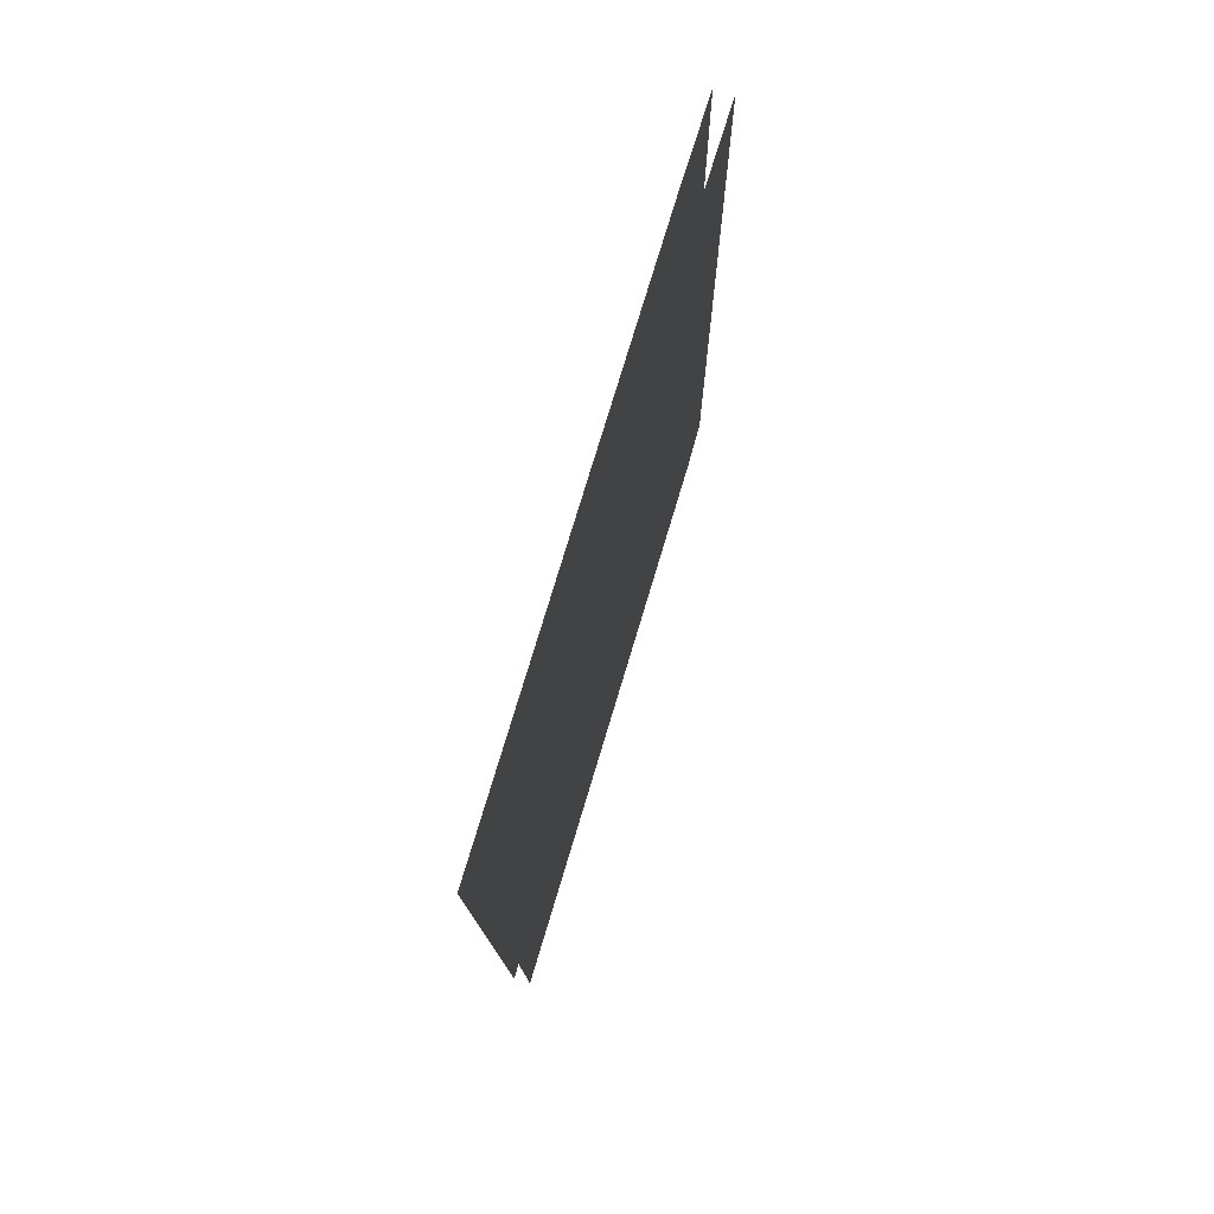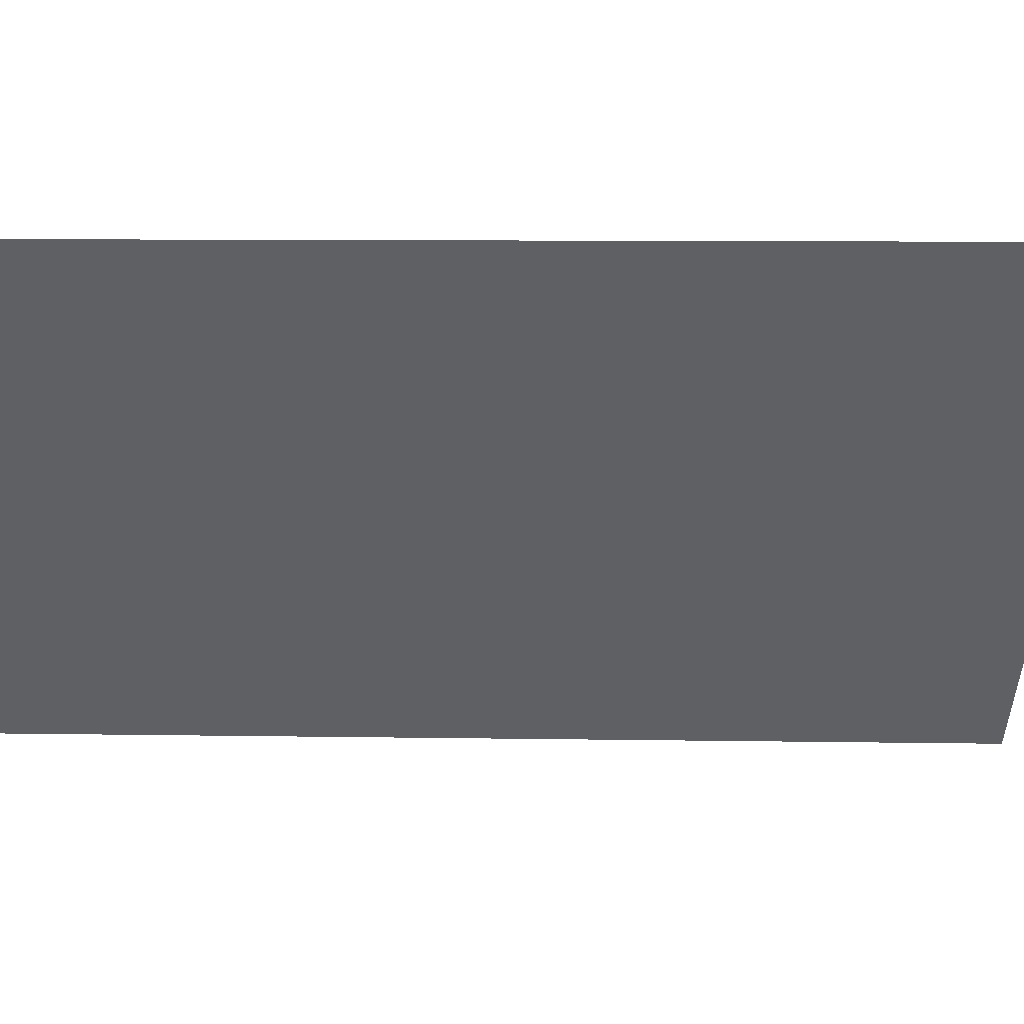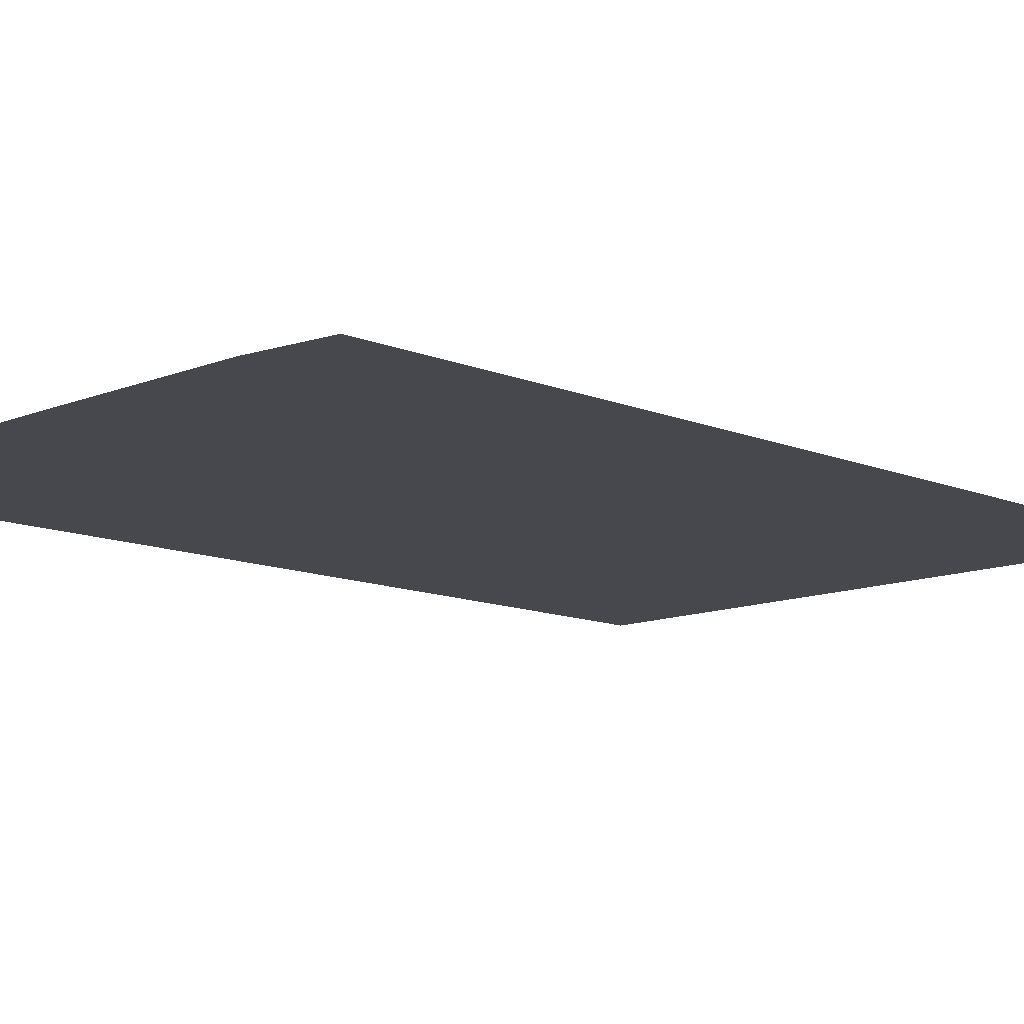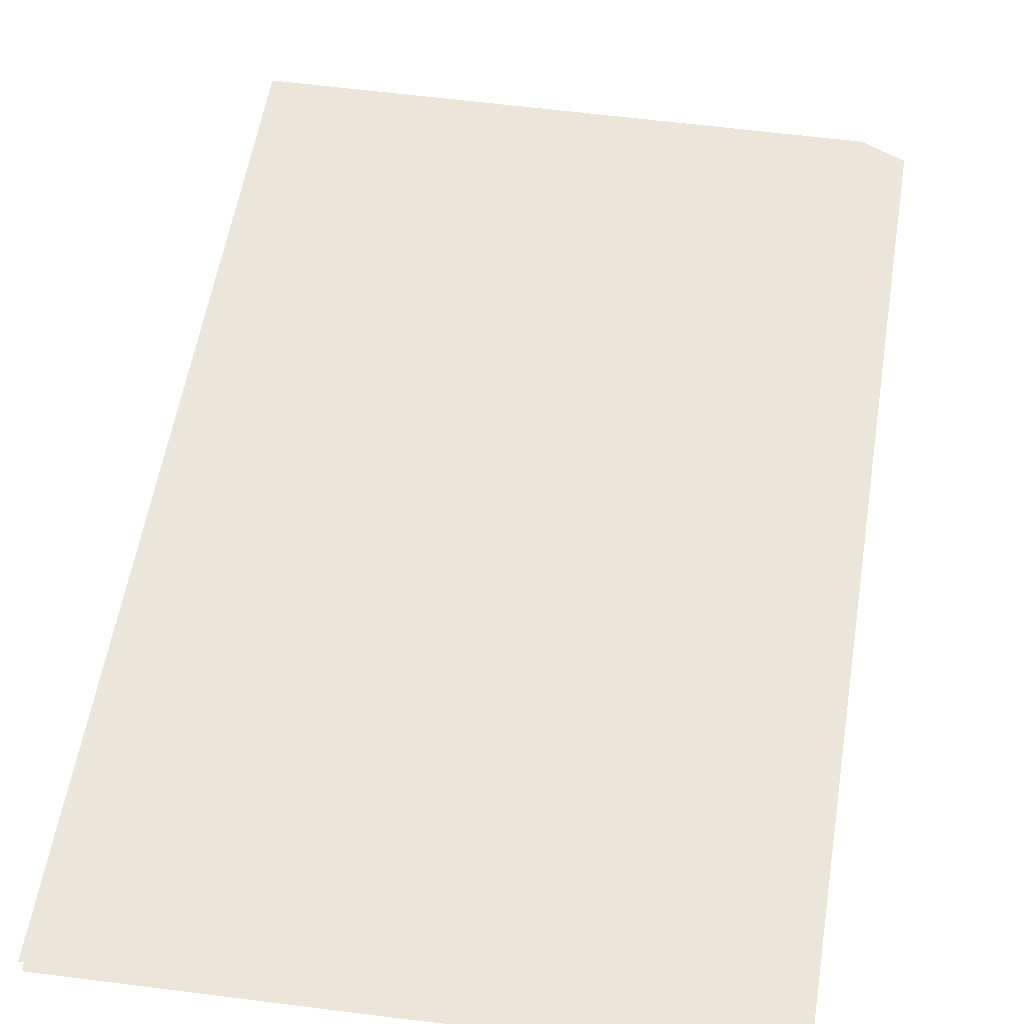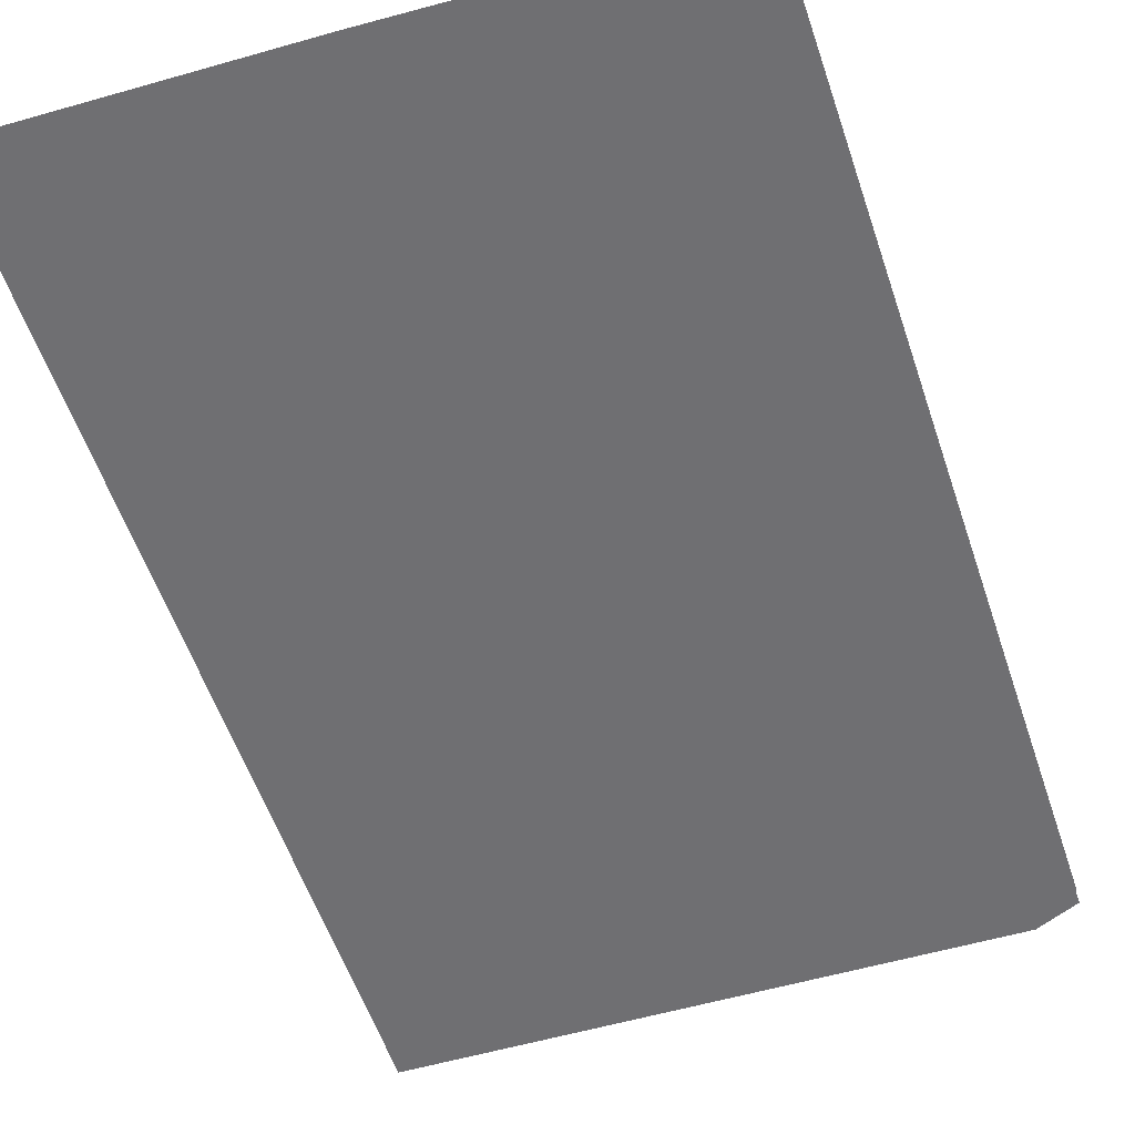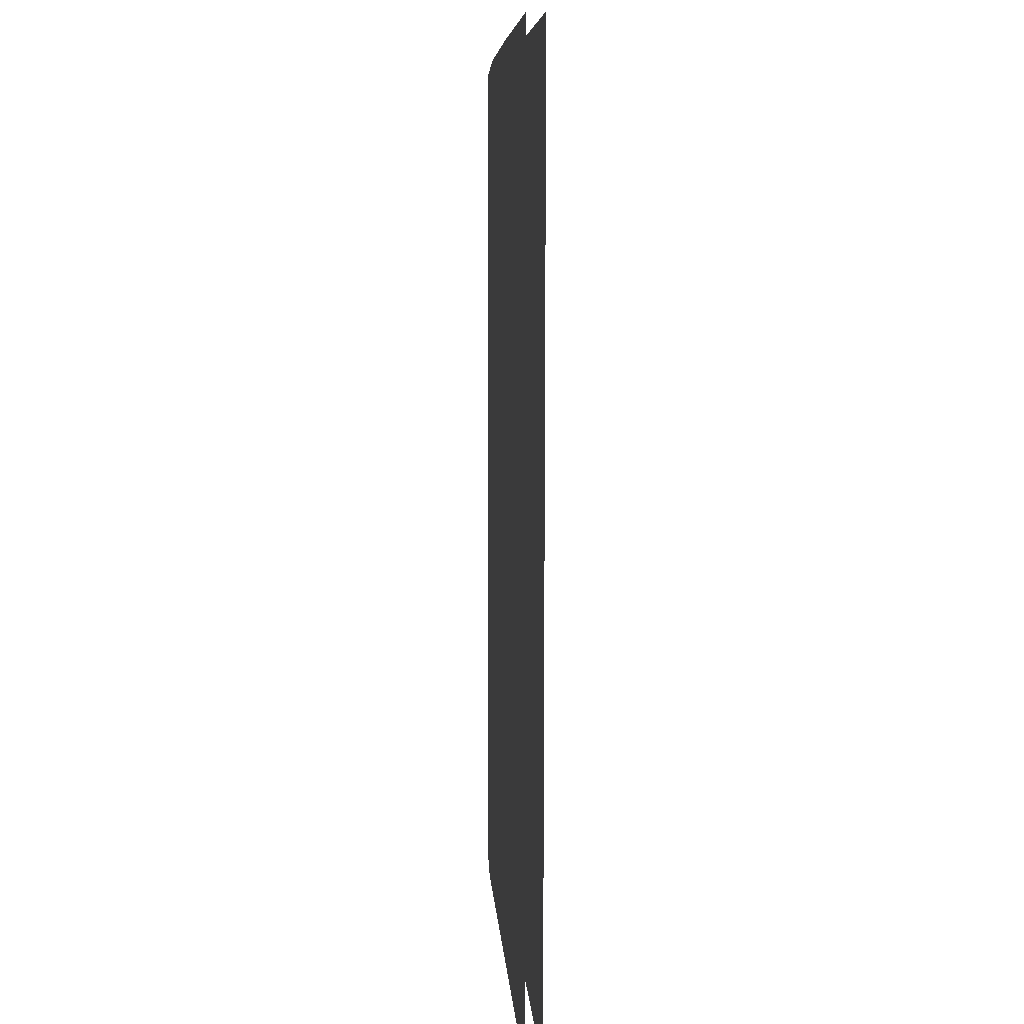
<metadata>
{"format":"obj","ext":"obj","renderer":"f3d","projection":"perspective","resolution":1024,"background":"white","views":[{"elev":77.6,"azim":106.8,"up":"+Y"},{"elev":-42.7,"azim":-91.7,"up":"+Z"},{"elev":-11.9,"azim":-135.6,"up":"+Z"},{"elev":54.4,"azim":-172.1,"up":"+Z"},{"elev":-54.7,"azim":-163.0,"up":"+Z"},{"elev":7.8,"azim":86.2,"up":"+Y"}]}
</metadata>
<code>
o floor_10
v 16.39 -7.949 0
v 16.39 -7.949 -0.1
v 16.93 -7.879 0
v 16.93 -7.879 -0.1
v 18.22 -7.855 0
v 18.22 -7.855 -0.1
v 19.95 -7.848 0
v 19.95 -7.848 -0.1
v 19.88 -13.46 0
v 19.88 -13.46 -0.1
v 16.49 -13.44 0
v 16.49 -13.44 -0.1
v 16.24 -13.33 0
v 16.24 -13.33 -0.1
f 1 13 3
f 4 14 2
f 3 13 11
f 12 14 4
f 3 11 5
f 6 12 4
f 5 11 9
f 10 12 6
f 5 9 7
f 8 10 6

</code>
